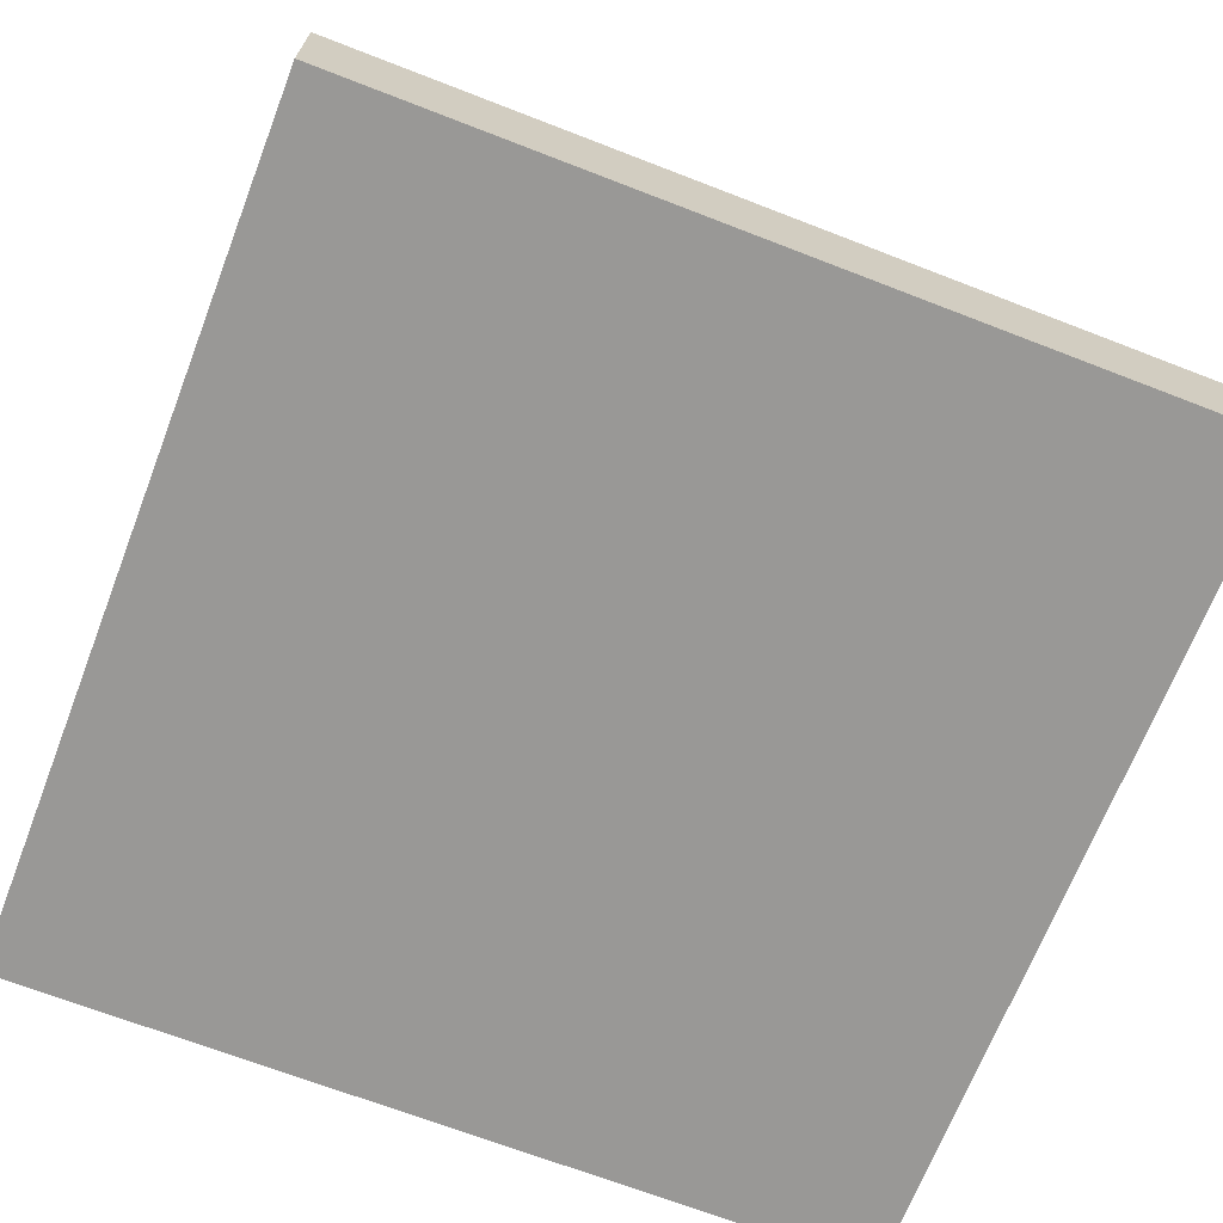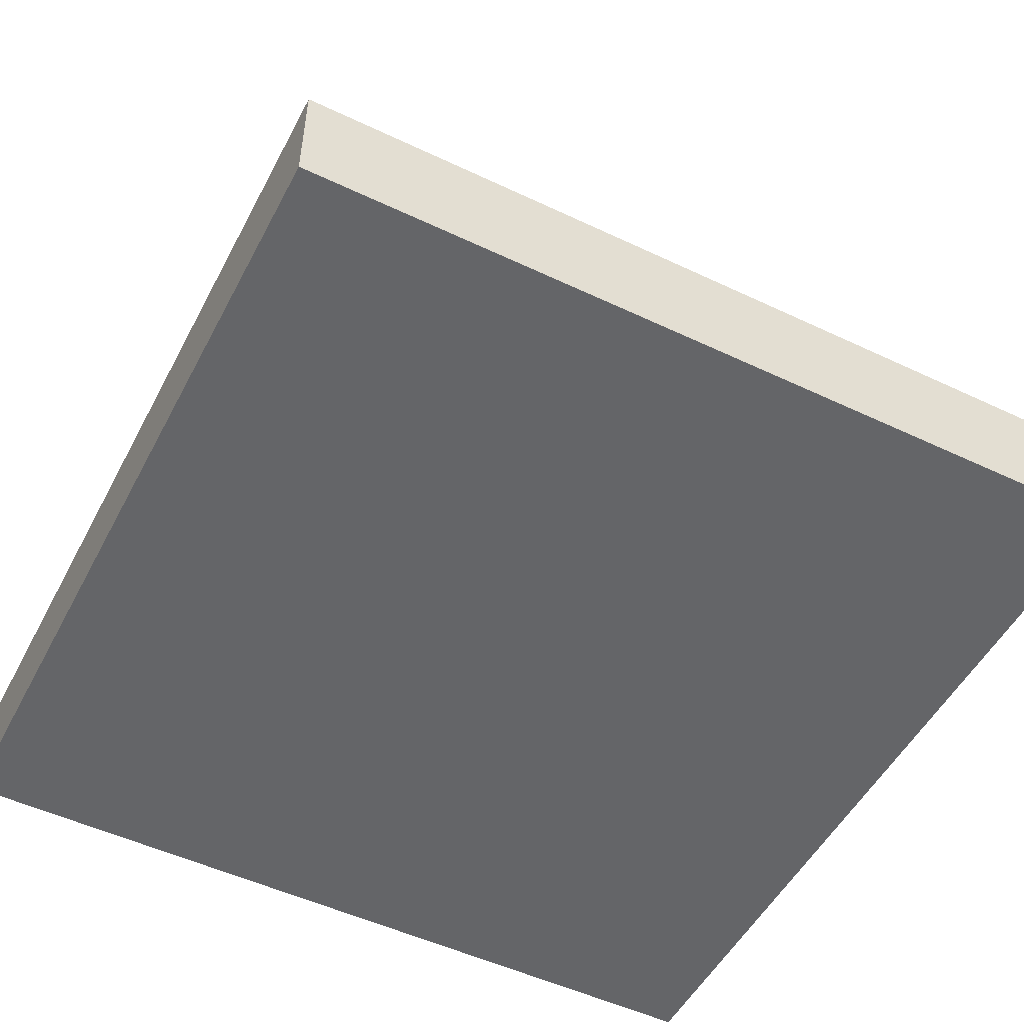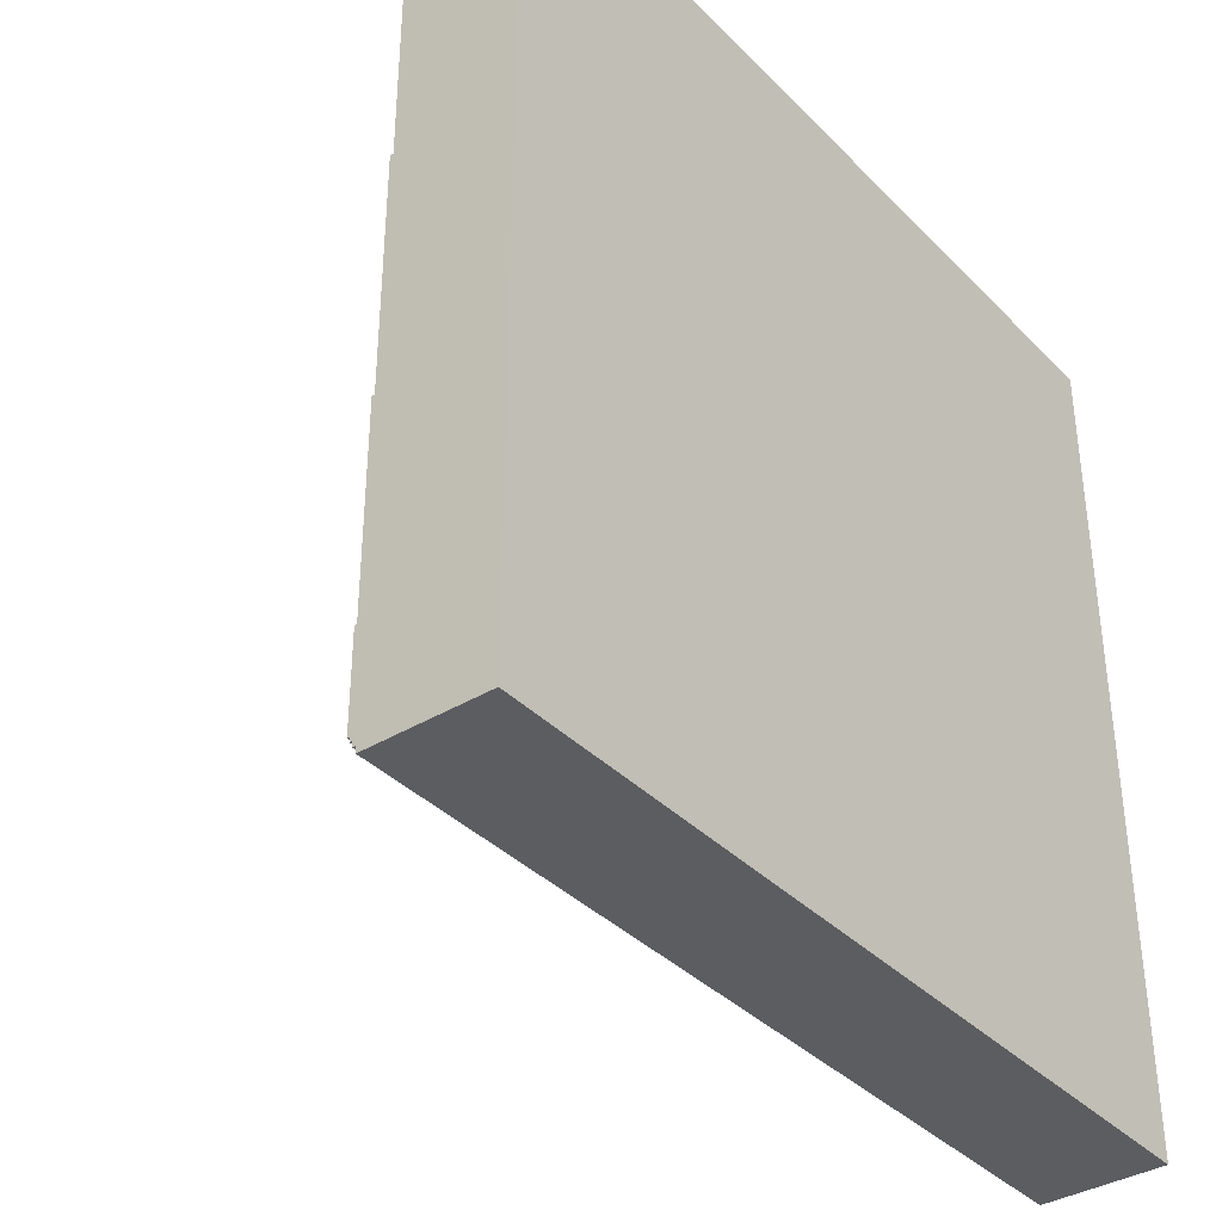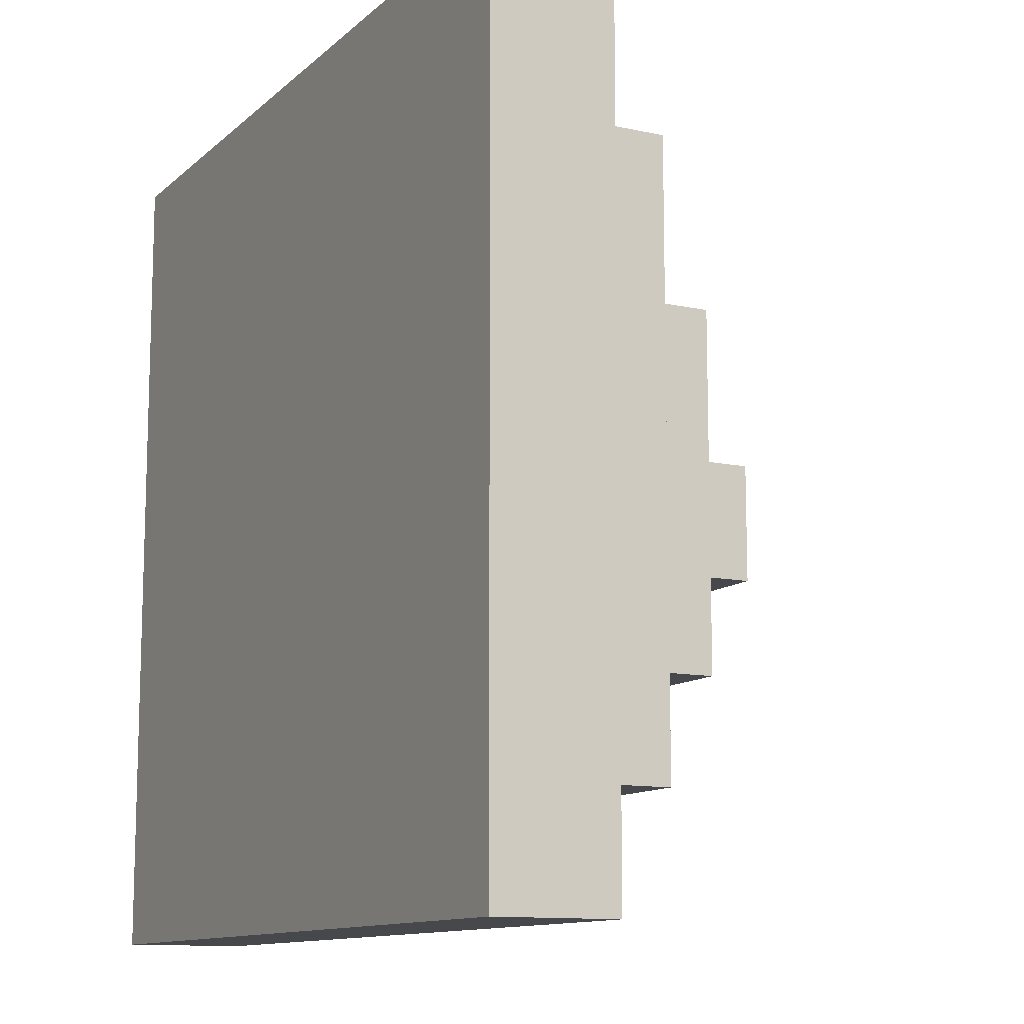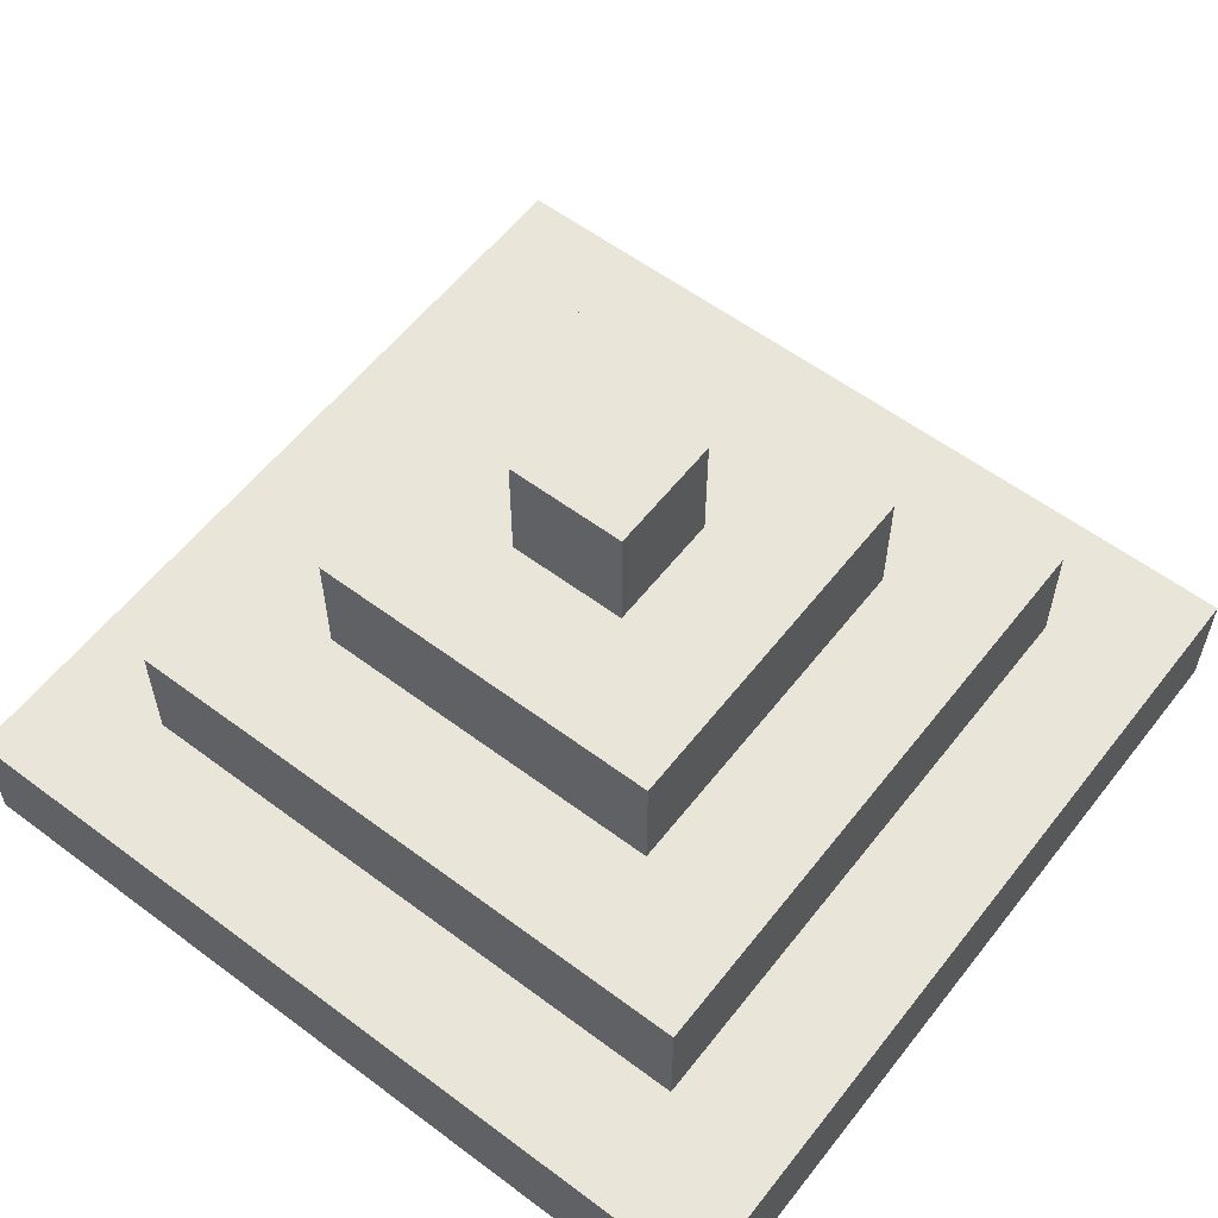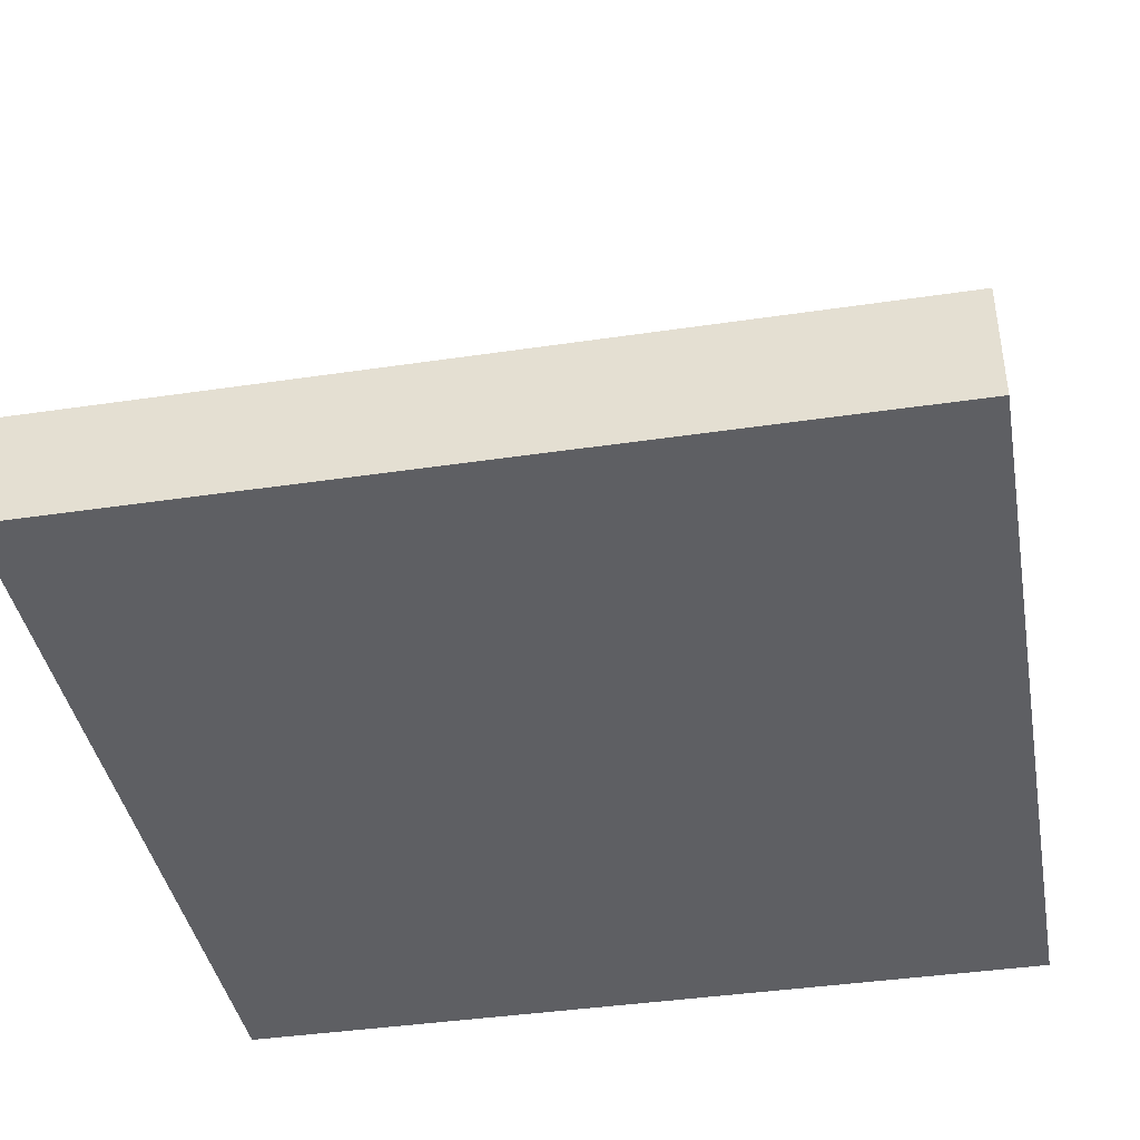
<metadata>
{"format":"obj","ext":"obj","renderer":"f3d","projection":"perspective","resolution":1024,"background":"white","views":[{"elev":-68.6,"azim":158.8,"up":"+Y"},{"elev":-51.6,"azim":-117.2,"up":"+Y"},{"elev":-37.0,"azim":-51.9,"up":"+Z"},{"elev":-11.6,"azim":62.4,"up":"+Z"},{"elev":58.1,"azim":37.7,"up":"+Y"},{"elev":-40.5,"azim":100.3,"up":"+Y"}]}
</metadata>
<code>
v -3 0 3
v -3 0 -4
v -3 1 3
v -3 1 -4
v -2 1 2
v -2 1 -3
v -2 2 2
v -2 2 -3
v -1 2 1
v -1 2 -2
v -1 3 1
v -1 3 -2
v 0 3 -0
v 0 3 -1
v 0 4 -0
v 0 4 -1
v 1 3 -0
v 1 3 -1
v 1 4 -0
v 1 4 -1
v 2 2 1
v 2 2 -2
v 2 3 1
v 2 3 -2
v 3 1 2
v 3 1 -3
v 3 2 2
v 3 2 -3
v 4 0 3
v 4 0 -4
v 4 1 3
v 4 1 -4
v -3 0 3
v -3 1 3
v 4 0 3
v 4 1 3
v -2 1 2
v -2 2 2
v 3 1 2
v 3 2 2
v -1 2 1
v -1 3 1
v 2 2 1
v 2 3 1
v 0 3 -0
v 0 4 -0
v 1 3 -0
v 1 4 -0
v 0 3 -1
v 0 4 -1
v 1 3 -1
v 1 4 -1
v -1 2 -2
v -1 3 -2
v 2 2 -2
v 2 3 -2
v -2 1 -3
v -2 2 -3
v 3 1 -3
v 3 2 -3
v -3 0 -4
v -3 1 -4
v 4 0 -4
v 4 1 -4
v -3 0 3
v 4 0 3
v -3 0 -4
v 4 0 -4
v -3 1 3
v 4 1 3
v -2 1 2
v 3 1 2
v -2 1 -3
v 3 1 -3
v -3 1 -4
v 4 1 -4
v -2 2 2
v 3 2 2
v -1 2 1
v 2 2 1
v -1 2 -2
v 2 2 -2
v -2 2 -3
v 3 2 -3
v -1 3 1
v 2 3 1
v 0 3 -0
v 1 3 -0
v 0 3 -1
v 1 3 -1
v -1 3 -2
v 2 3 -2
v 0 4 -0
v 1 4 -0
v 0 4 -1
v 1 4 -1
f 3 2 1
f 4 2 3
f 7 6 5
f 8 6 7
f 11 10 9
f 12 10 11
f 15 14 13
f 16 14 15
f 17 18 19
f 19 18 20
f 21 22 23
f 23 22 24
f 25 26 27
f 27 26 28
f 29 30 31
f 31 30 32
f 35 34 33
f 36 34 35
f 39 38 37
f 40 38 39
f 43 42 41
f 44 42 43
f 47 46 45
f 48 46 47
f 49 50 51
f 51 50 52
f 53 54 55
f 55 54 56
f 57 58 59
f 59 58 60
f 61 62 63
f 63 62 64
f 67 66 65
f 68 66 67
f 69 70 71
f 71 70 72
f 69 71 73
f 72 70 74
f 69 73 75
f 73 74 75
f 74 70 76
f 75 74 76
f 77 78 79
f 79 78 80
f 77 79 81
f 80 78 82
f 77 81 83
f 81 82 83
f 82 78 84
f 83 82 84
f 85 86 87
f 87 86 88
f 85 87 89
f 88 86 90
f 85 89 91
f 89 90 91
f 90 86 92
f 91 90 92
f 93 94 95
f 95 94 96

</code>
